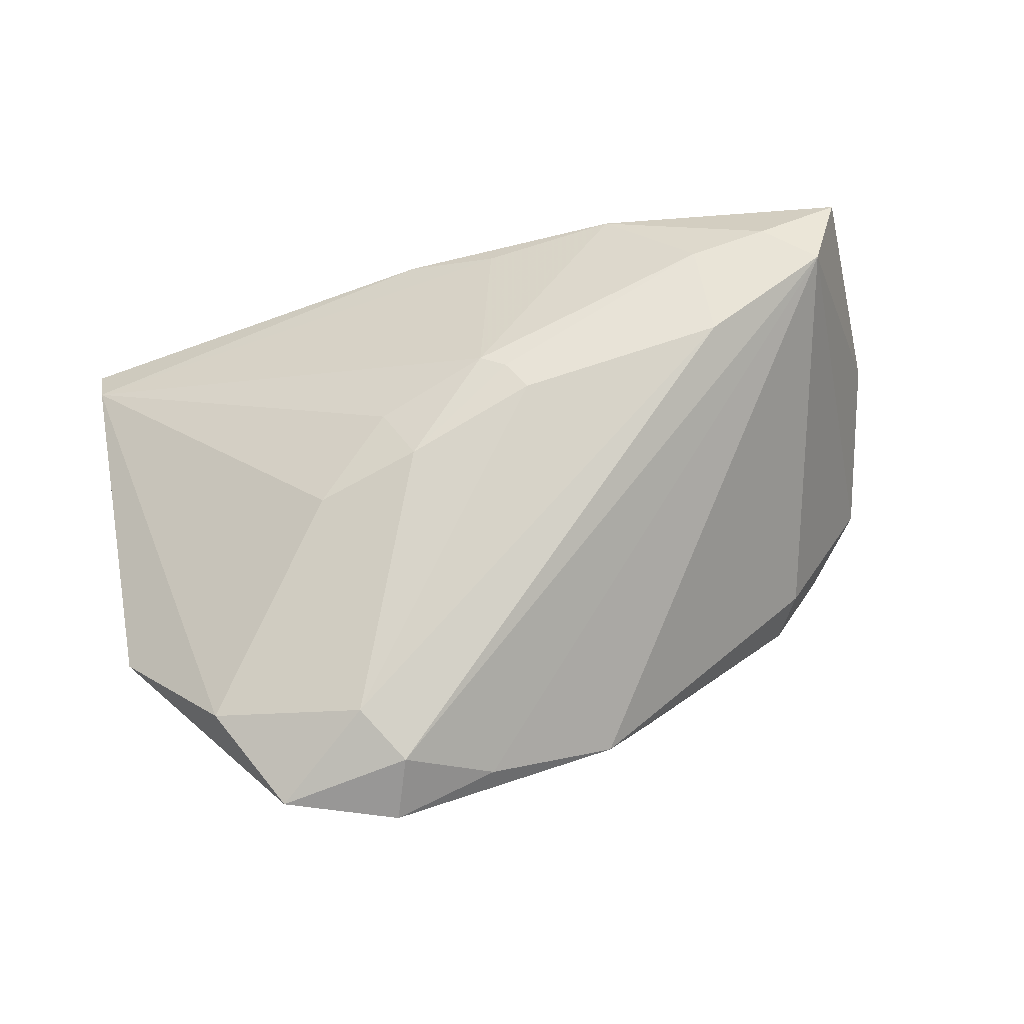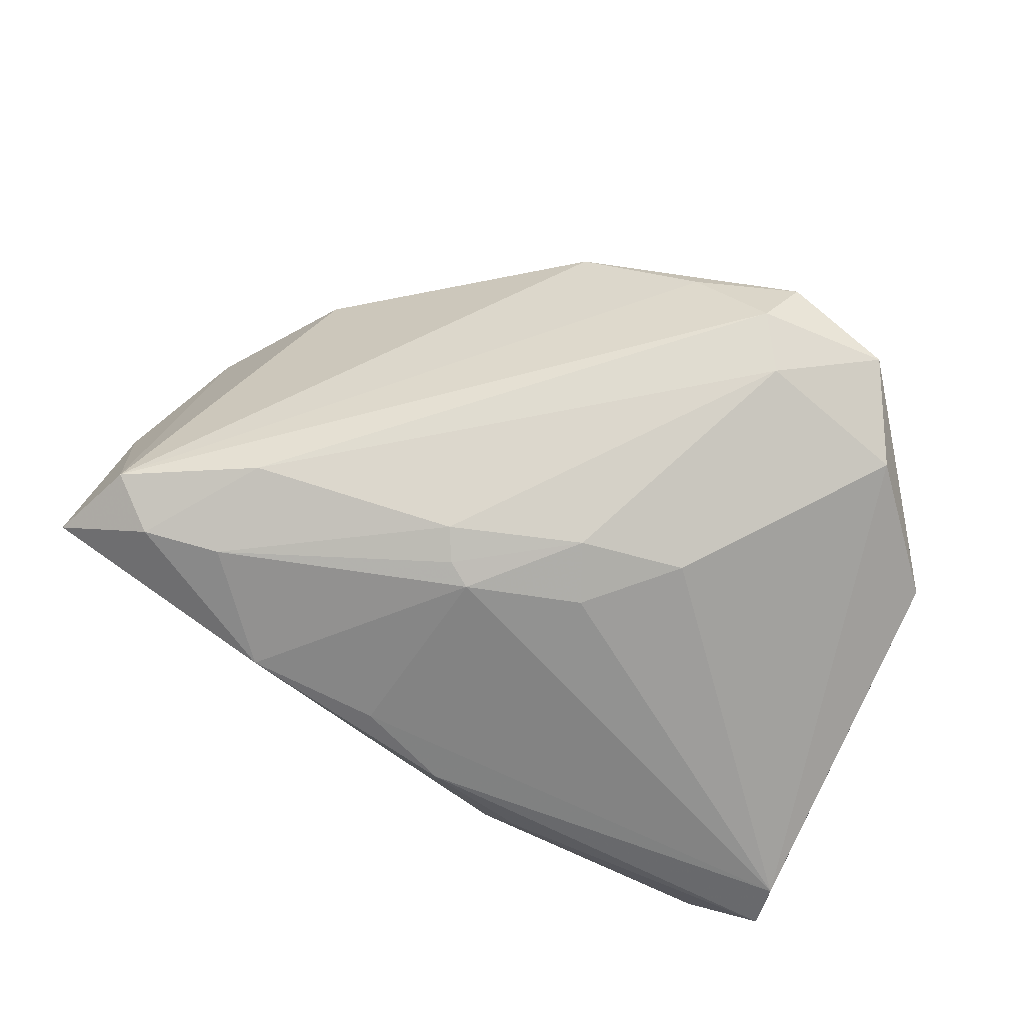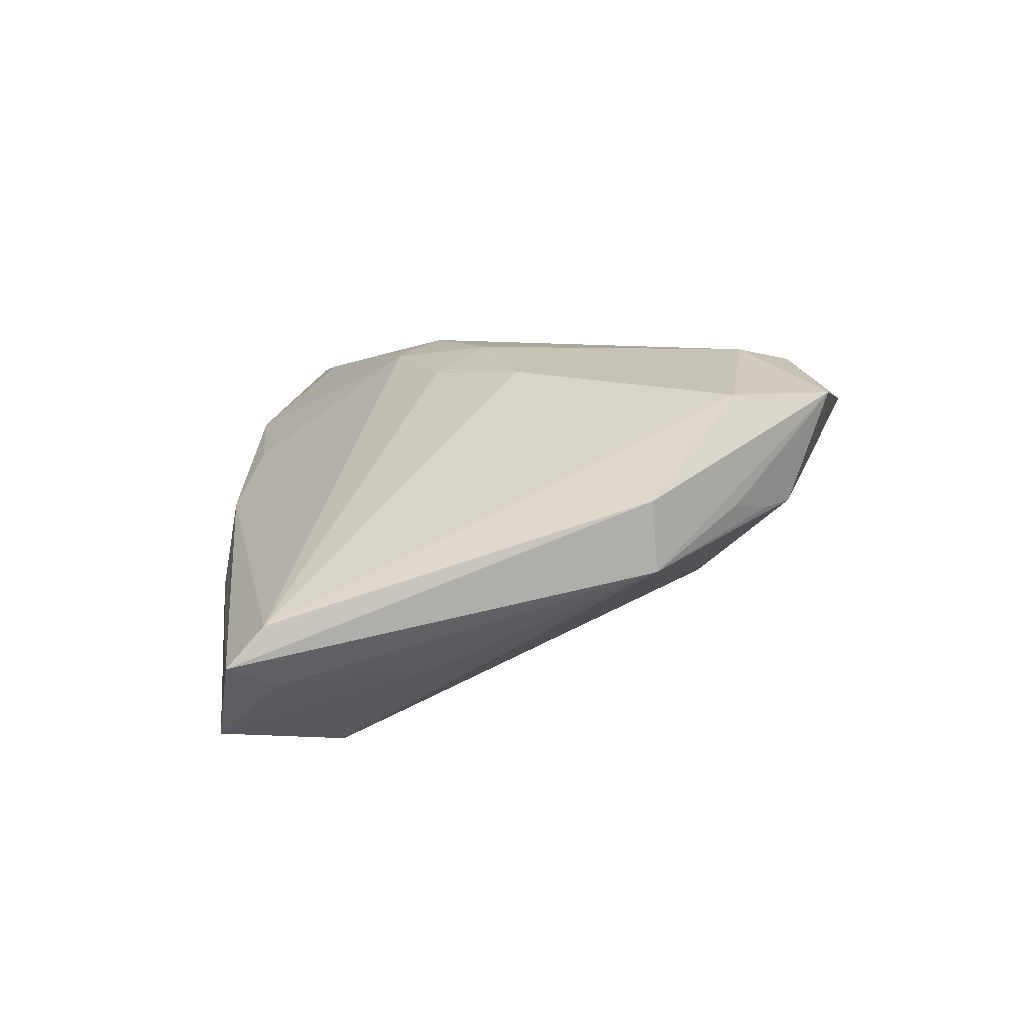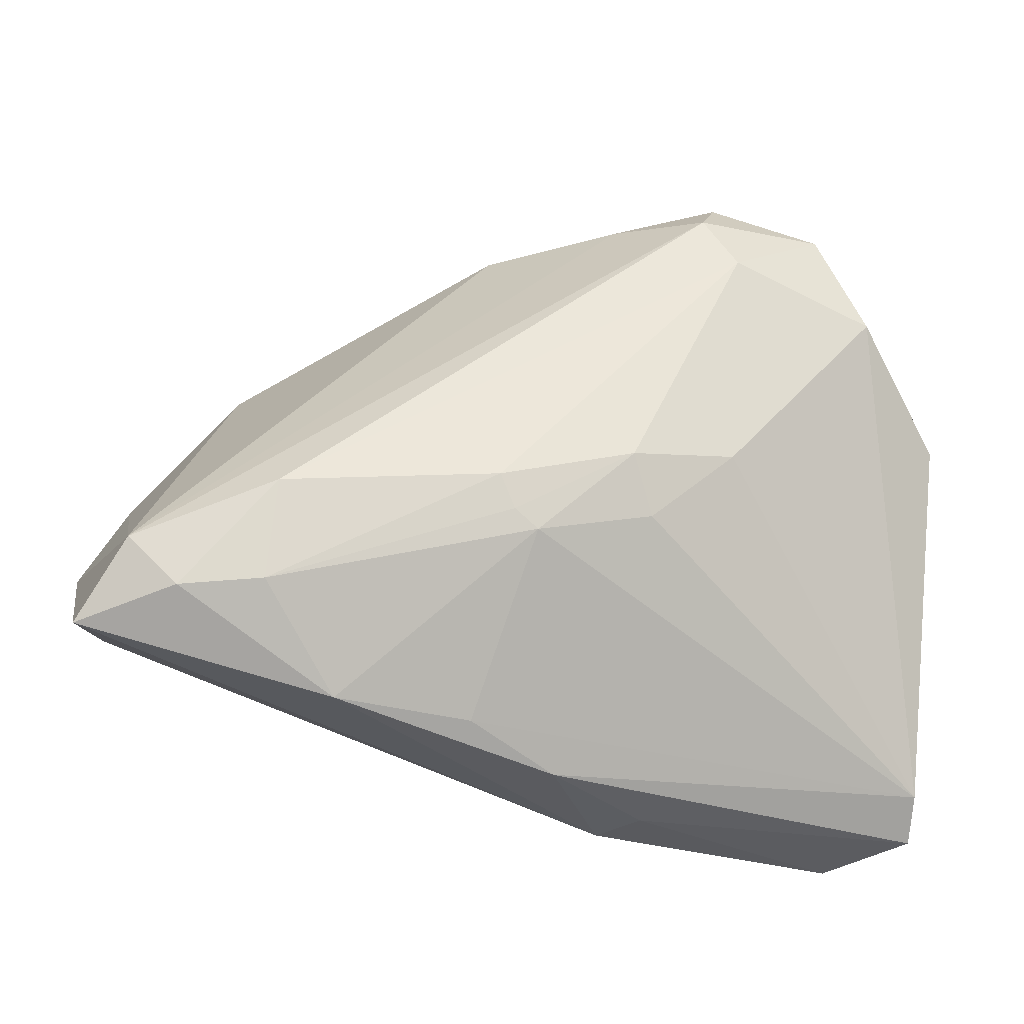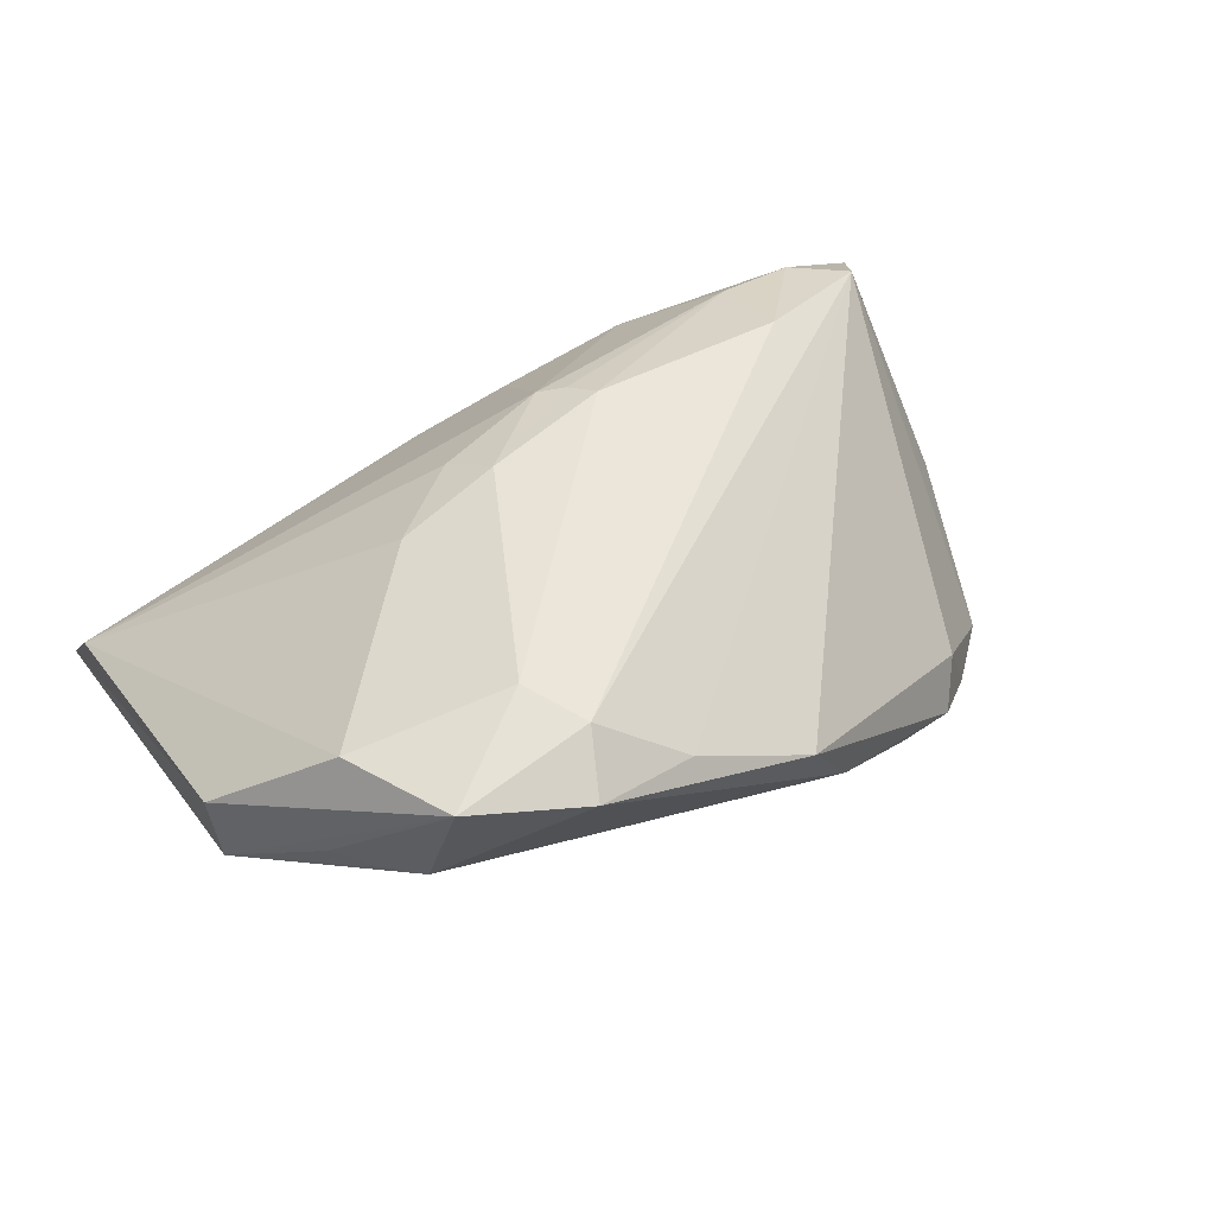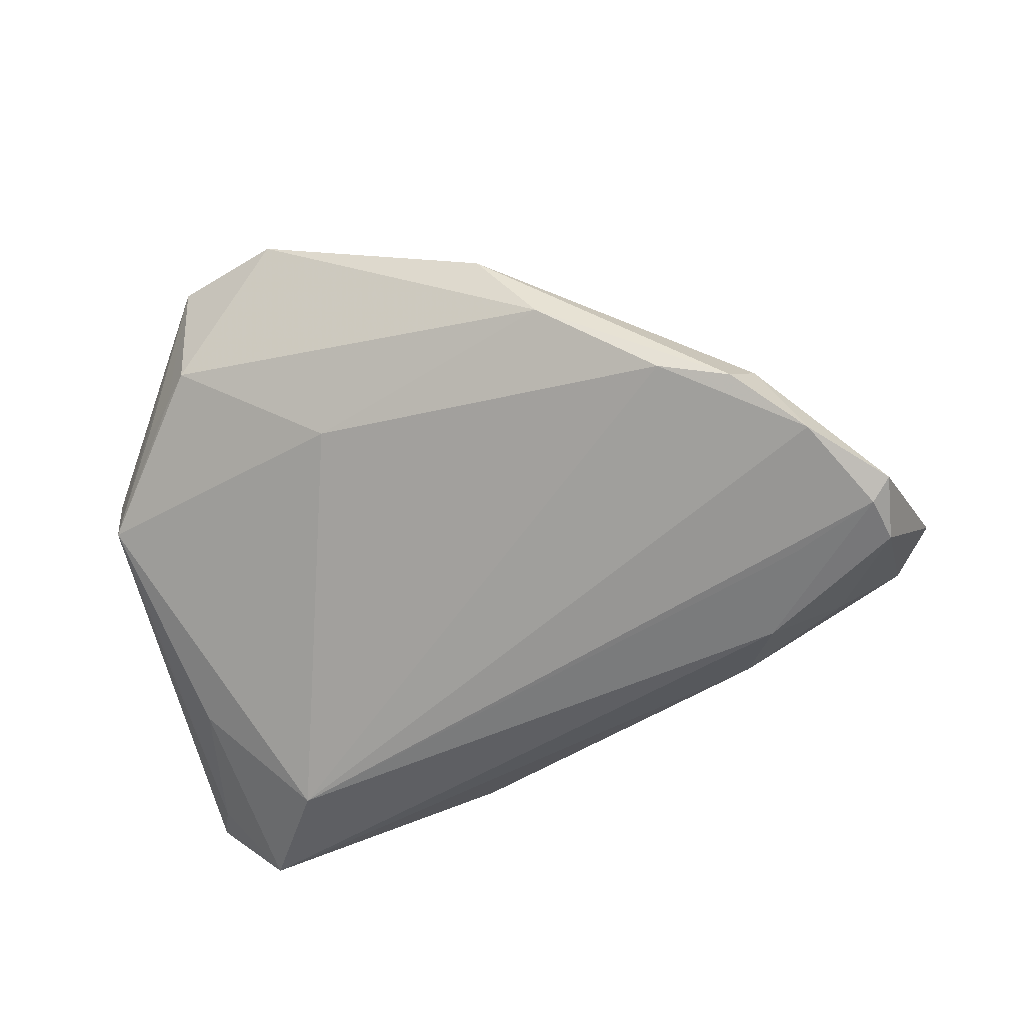
<metadata>
{"format":"obj","ext":"obj","renderer":"f3d","projection":"perspective","resolution":1024,"background":"white","views":[{"elev":74.8,"azim":165.3,"up":"+Z"},{"elev":77.8,"azim":22.7,"up":"+Z"},{"elev":5.8,"azim":83.3,"up":"+Z"},{"elev":-31.7,"azim":-7.7,"up":"+Y"},{"elev":43.0,"azim":148.4,"up":"+Z"},{"elev":-55.4,"azim":-166.4,"up":"+Z"}]}
</metadata>
<code>
v -0.01331 0.03897 -0.00454
v -0.04573 -0.01195 -0.01514
v -0.02801 0.0319 -0.01354
v -0.0549 -0.0172 -0.003814
v 0.01988 0.0276 -0.005801
v 0.05363 -0.03132 -0.007154
v -0.008033 -0.03156 0.008445
v -0.04563 0.0222 -0.02015
v -0.03376 -0.007814 0.02376
v 0.01079 0.04261 0.01495
v 0.0473 0.02659 0.005904
v -0.04109 0.00564 -0.02411
v 0.0429 0.03116 0.004996
v 0.02452 0.04571 0.01786
v 0.03855 0.04033 0.01927
v 0.05137 -0.02973 -0.01469
v -0.05213 0.01109 -0.0239
v -0.05146 -0.01537 0.0204
v -0.03713 0.02947 -0.01539
v -0.05964 -0.005819 -0.008931
v 0.0106 -0.0006408 0.02461
v -0.004574 -0.009716 0.02399
v 0.01612 -0.03677 -0.007265
v 0.04835 -0.0116 -0.01395
v 0.03516 -0.02145 -0.02477
v -0.03573 -0.006769 -0.02477
v -0.05734 -0.02445 0.01427
v 0.02415 0.001933 0.02156
v 0.003263 -0.0354 0.00229
v 0.0133 -0.007663 0.02111
v -0.006567 -0.005602 0.0253
v -0.001529 -0.01187 0.02302
v -0.00594 0.04244 0.005698
v 0.0551 0.01515 -0.001311
v -0.03124 -0.01746 -0.01834
v -0.03467 -0.02008 0.02073
v 0.04442 -0.03677 -0.0218
v 0.05367 -0.03162 -0.007659
v -0.05476 0.01323 -0.02203
v -0.0253 -0.03122 0.01192
v 0.05376 -0.03582 -0.01218
v 0.02584 0.03165 0.02447
v -0.04513 -0.02127 0.01985
v -0.0536 0.004912 -0.02403
v 0.02169 0.03927 0.02308
v -0.0402 0.02558 -0.009905
v 0.03949 0.03508 0.005648
v 0.05614 0.0144 0.007281
v 0.05356 0.0039 -0.005337
v 0.04478 0.02661 0.01925
v 0.01124 -0.03677 -0.01294
f 35 26 37
f 37 26 25
f 20 27 18
f 18 27 43
f 48 6 38
f 43 27 40
f 42 31 21
f 21 28 42
f 39 44 20
f 39 46 8
f 20 18 39
f 39 18 46
f 4 27 20
f 20 44 4
f 24 16 37
f 37 25 24
f 26 44 17
f 8 25 17
f 17 39 8
f 44 39 17
f 47 1 14
f 8 46 19
f 9 18 43
f 45 18 9
f 9 42 45
f 31 42 9
f 41 38 6
f 41 23 37
f 37 16 41
f 48 38 41
f 21 31 22
f 22 32 21
f 6 28 30
f 30 32 6
f 30 28 21
f 21 32 30
f 6 32 7
f 7 32 40
f 43 40 36
f 40 32 36
f 32 22 36
f 36 22 31
f 36 9 43
f 31 9 36
f 50 6 48
f 50 42 28
f 50 28 6
f 2 4 44
f 35 4 2
f 2 44 26
f 26 35 2
f 51 4 35
f 51 35 37
f 37 23 51
f 27 4 51
f 51 40 27
f 16 24 49
f 12 25 26
f 26 17 12
f 12 17 25
f 46 18 33
f 33 14 1
f 33 19 46
f 1 19 33
f 5 1 47
f 29 7 40
f 29 51 23
f 40 51 29
f 23 41 29
f 29 41 6
f 6 7 29
f 47 14 15
f 15 50 48
f 15 14 45
f 45 42 15
f 42 50 15
f 34 24 25
f 34 49 24
f 25 5 34
f 34 5 47
f 48 41 34
f 34 15 48
f 34 11 15
f 34 41 16
f 16 49 34
f 45 14 10
f 14 33 10
f 10 18 45
f 10 33 18
f 3 19 1
f 1 5 3
f 3 5 25
f 3 25 8
f 8 19 3
f 13 34 47
f 11 34 13
f 47 15 13
f 15 11 13

</code>
